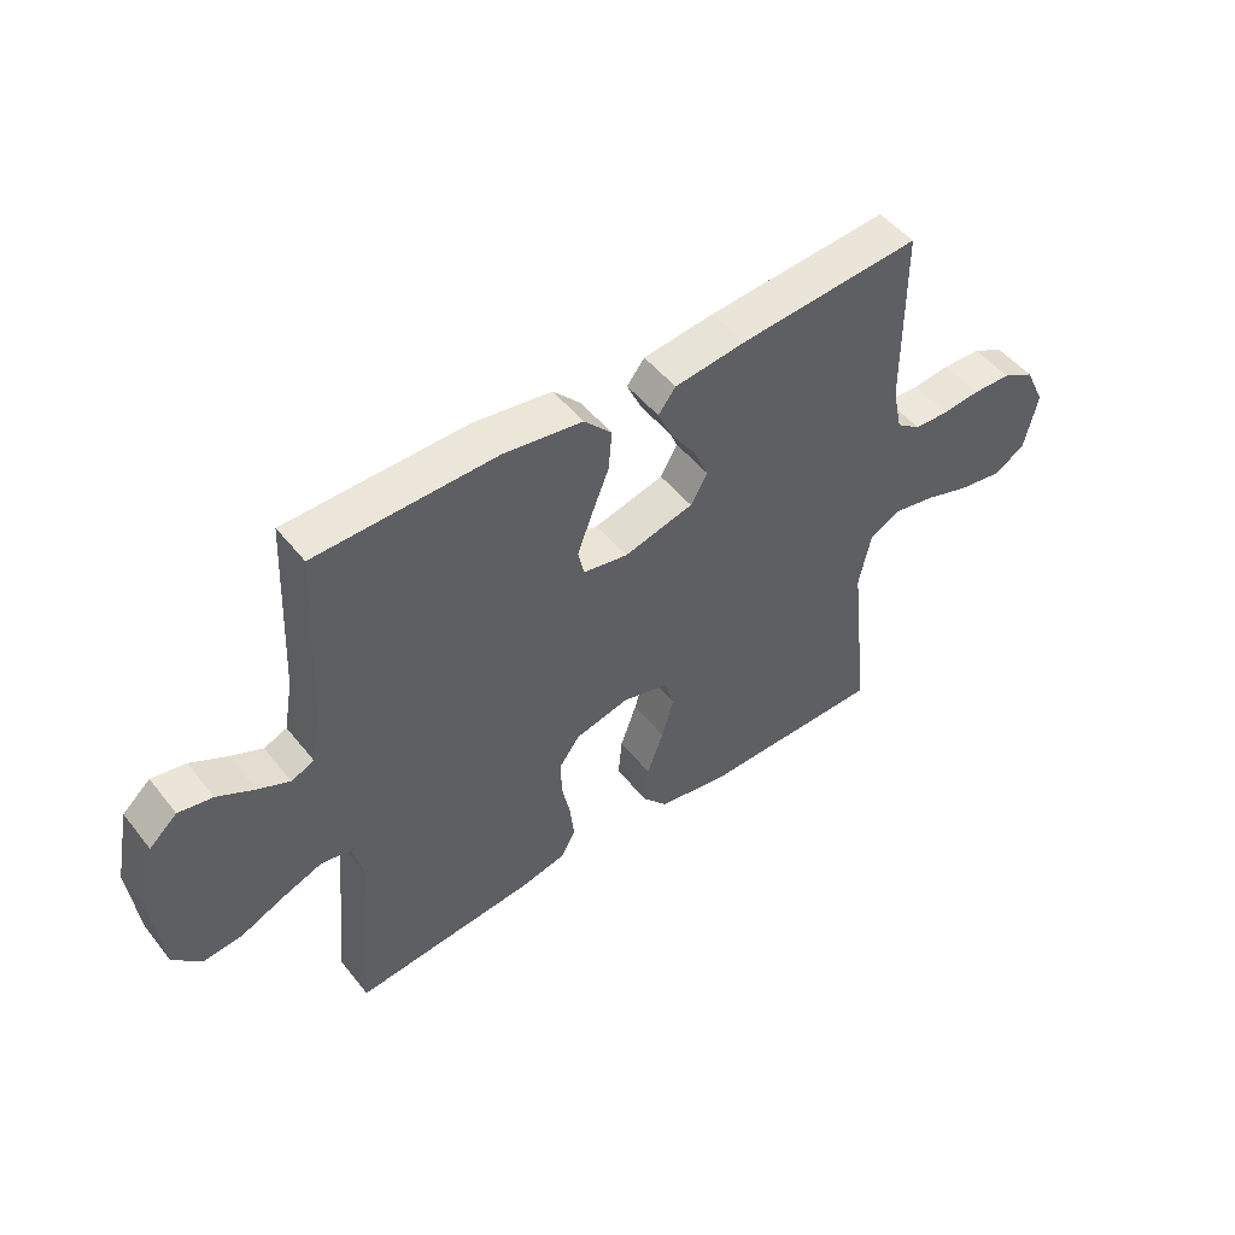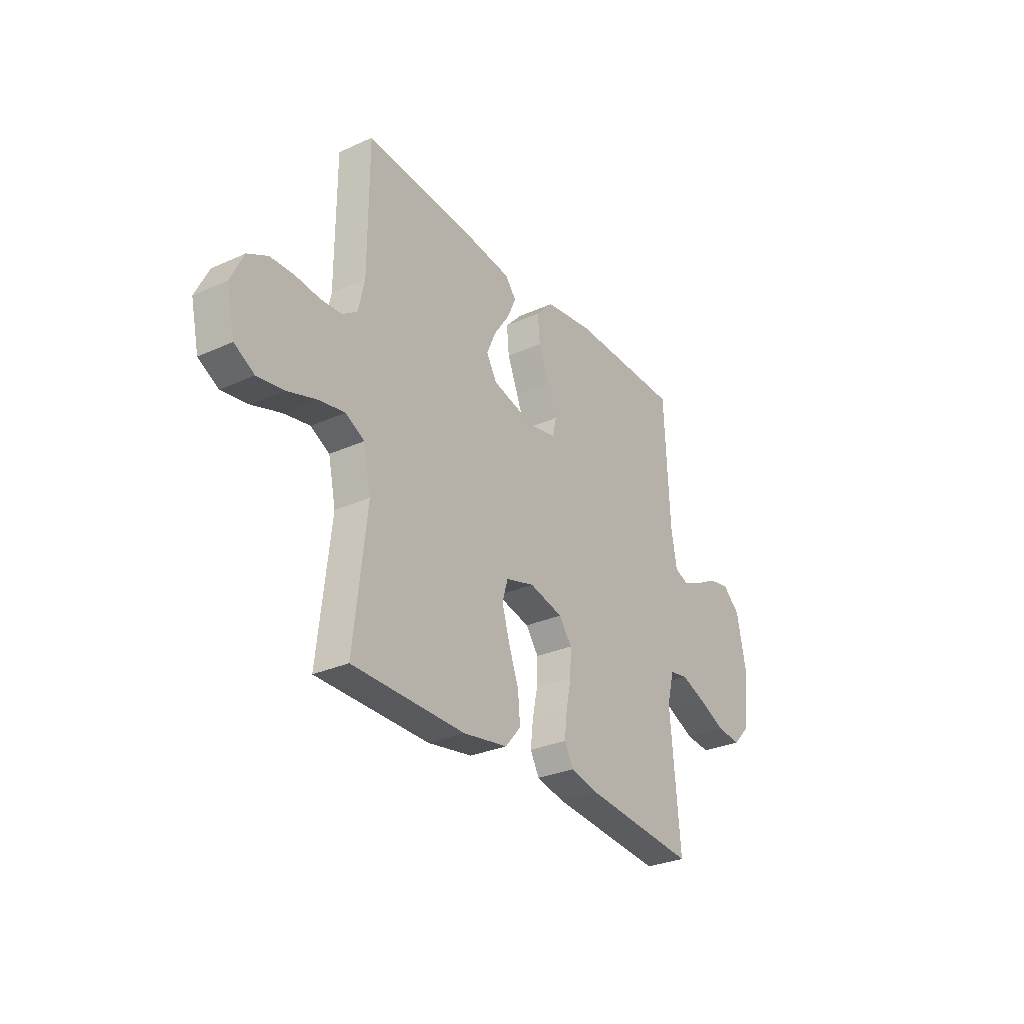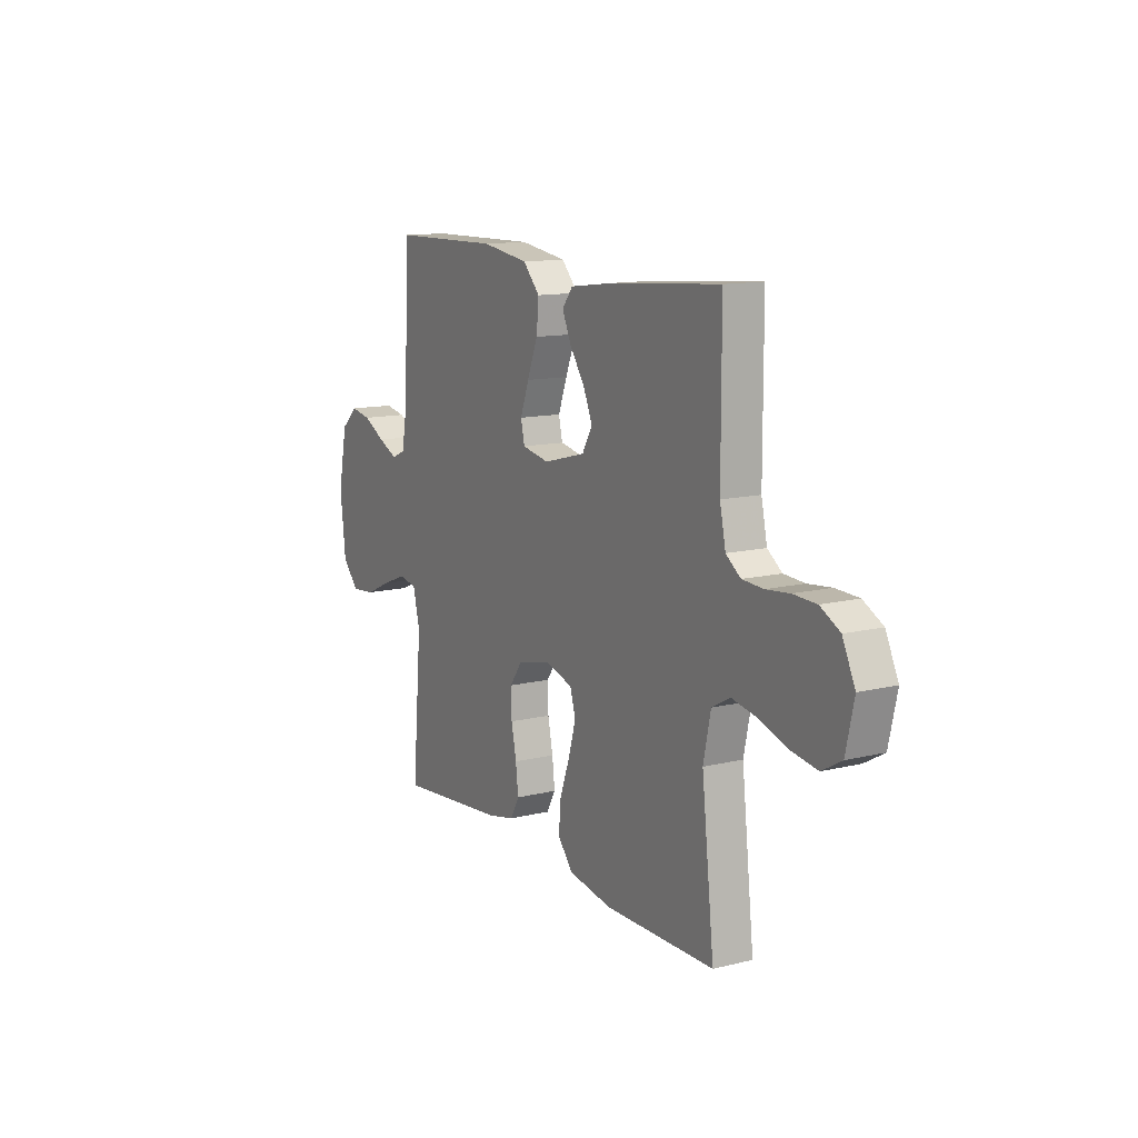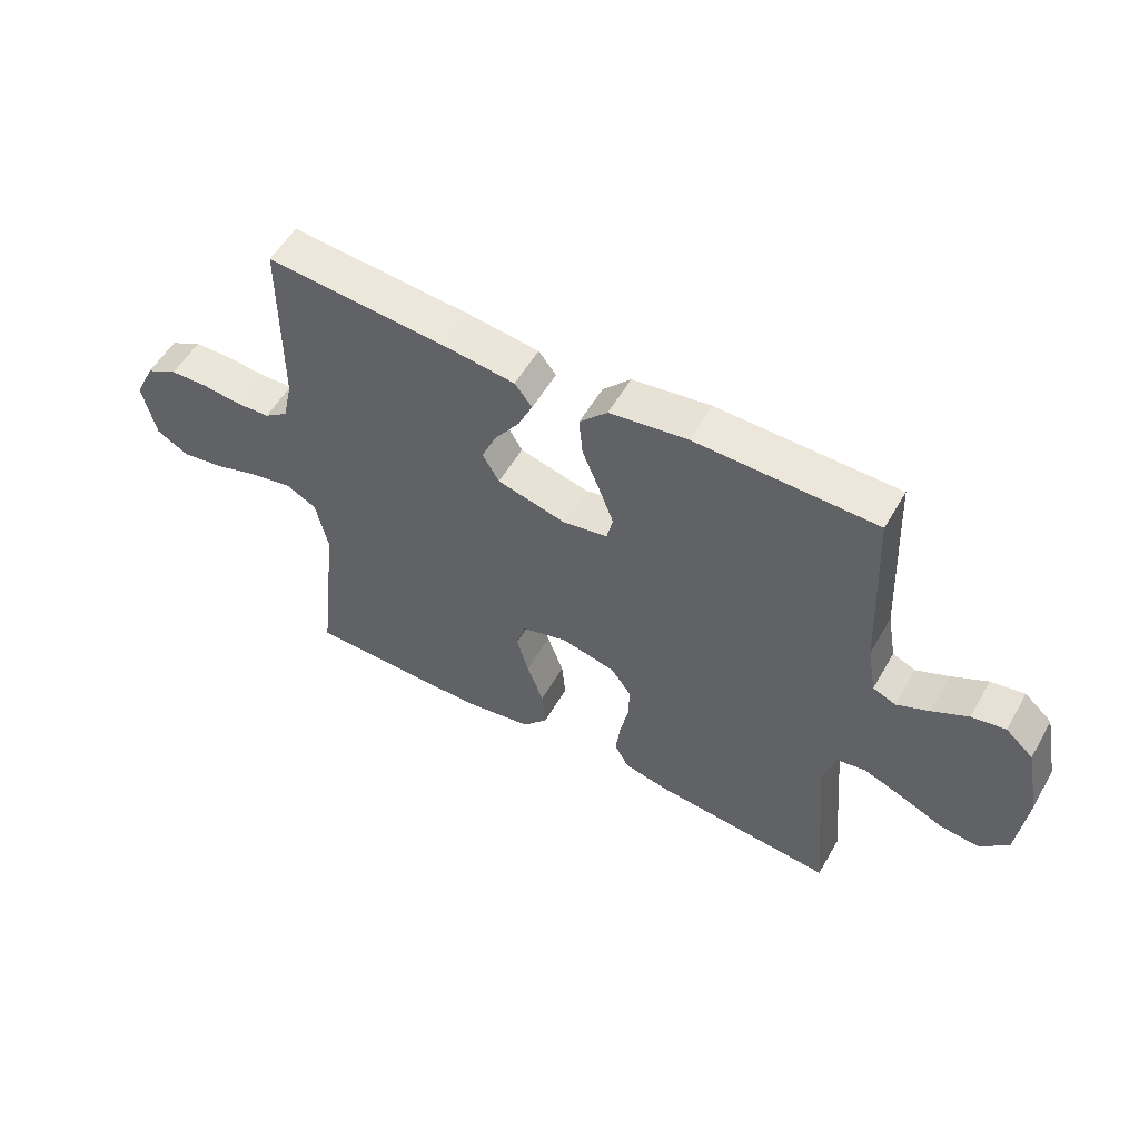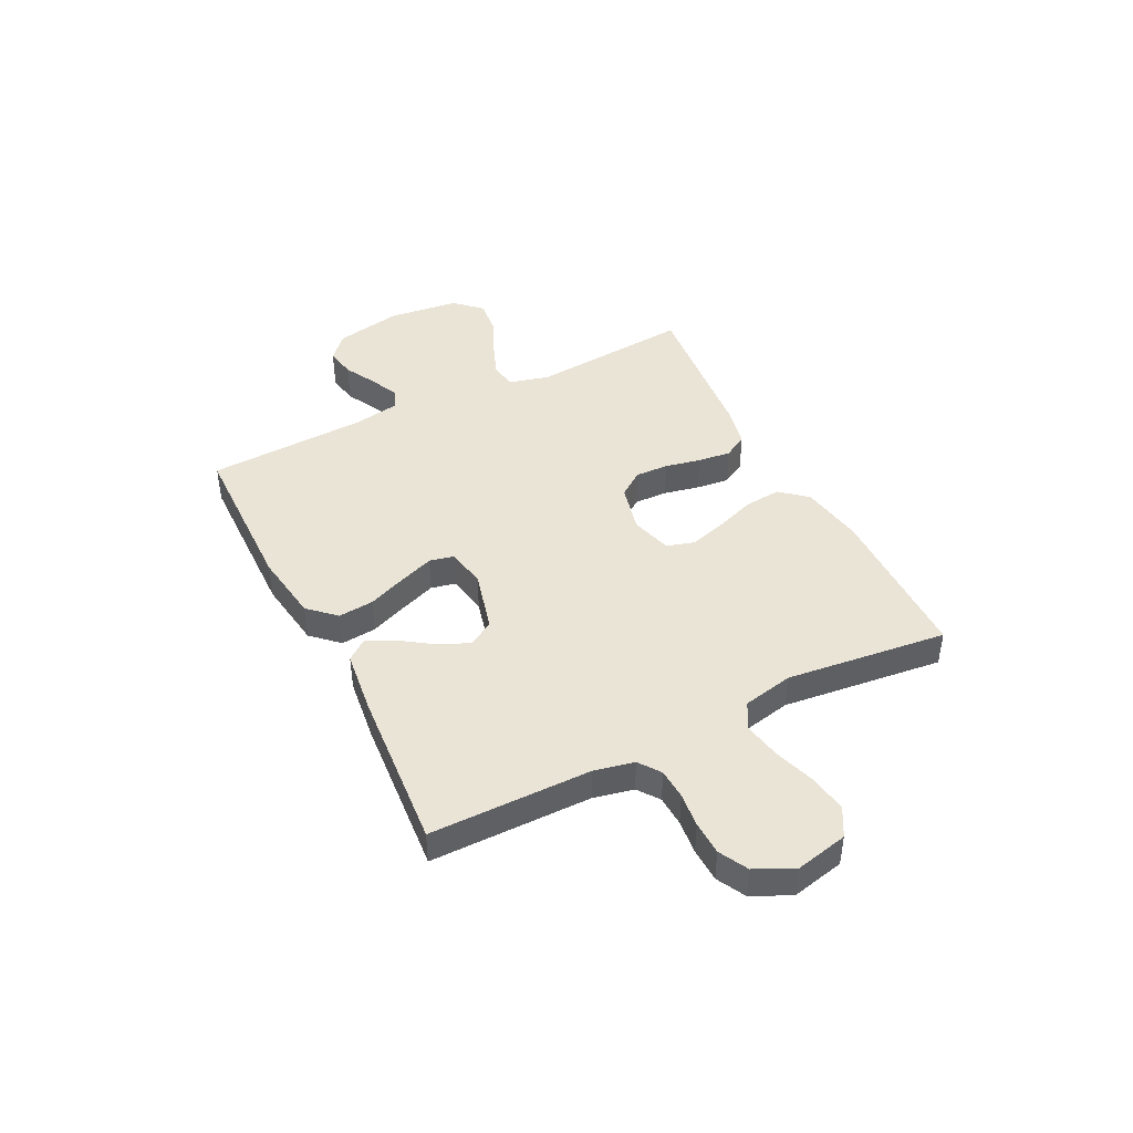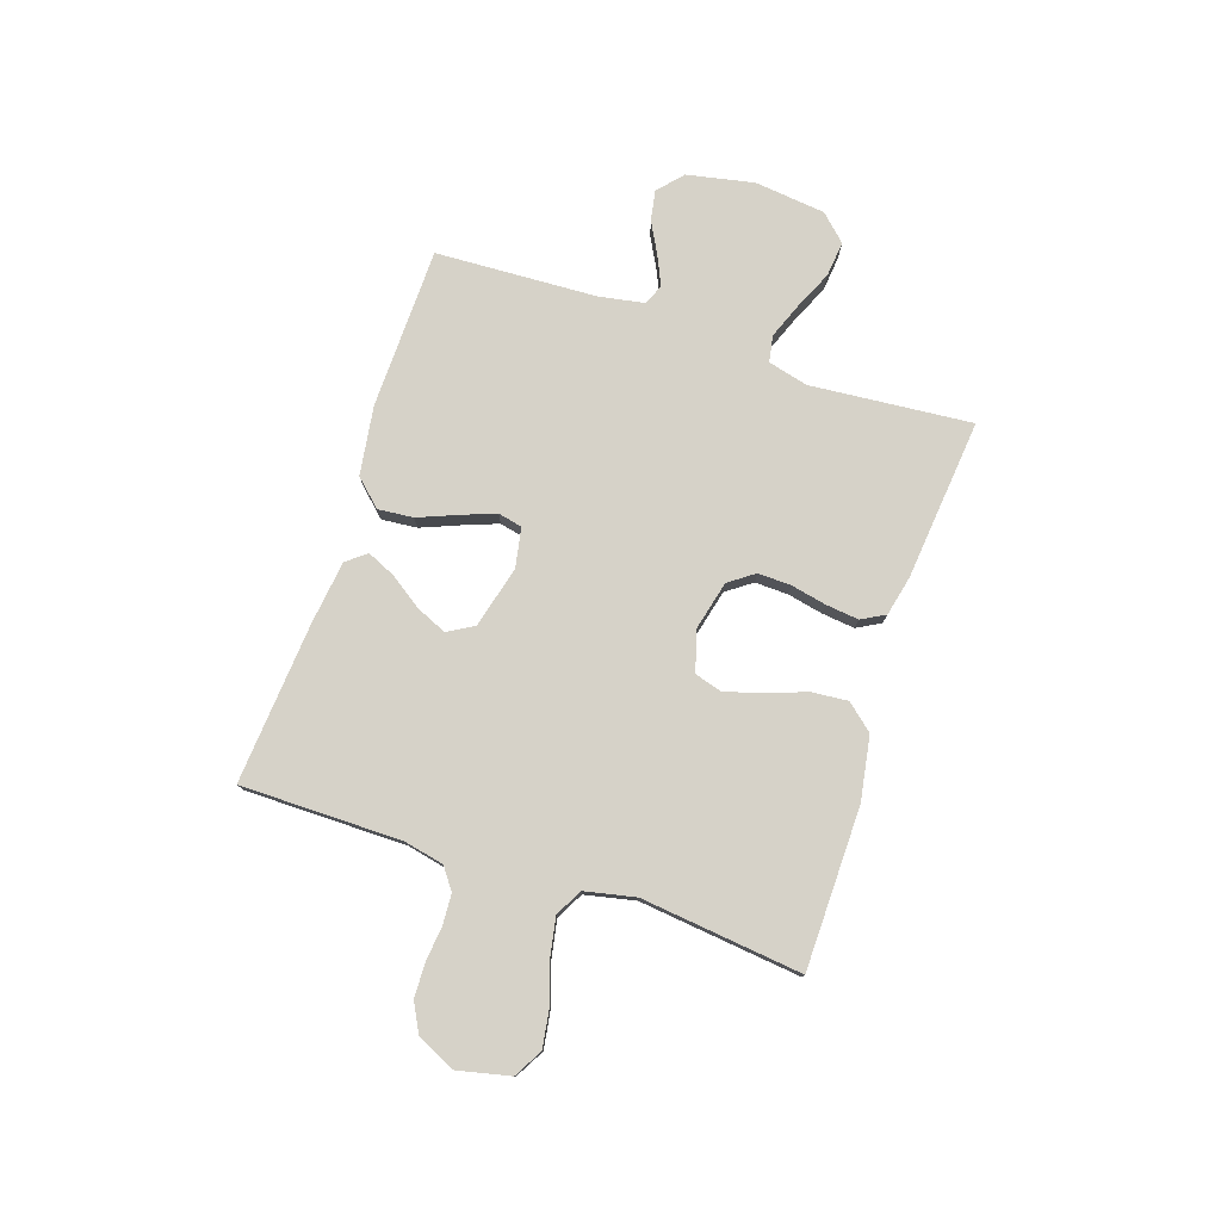
<metadata>
{"format":"obj","ext":"obj","renderer":"f3d","projection":"perspective","resolution":1024,"background":"white","views":[{"elev":49.5,"azim":-36.9,"up":"+Z"},{"elev":-29.6,"azim":123.6,"up":"+Z"},{"elev":12.6,"azim":60.5,"up":"+Z"},{"elev":54.9,"azim":-150.5,"up":"+Z"},{"elev":43.6,"azim":63.3,"up":"+Y"},{"elev":77.6,"azim":108.4,"up":"+Y"}]}
</metadata>
<code>
v -0.5 0.07 0.5
v -0.2 0.07 0.506
v -0.071 0.07 0.487
v -0.025 0.07 0.438
v -0.031 0.07 0.372
v -0.06 0.07 0.3
v -0.084 0.07 0.236
v -0.074 0.07 0.191
v 0 0.07 0.177
v 0.115 0.07 0.207
v 0.143 0.07 0.255
v 0.118 0.07 0.312
v 0.077 0.07 0.371
v 0.053 0.07 0.424
v 0.082 0.07 0.461
v 0.2 0.07 0.476
v 0.5 0.07 0.5
v 0.501 0.07 0.2
v 0.517 0.07 0.126
v 0.557 0.07 0.097
v 0.614 0.07 0.094
v 0.678 0.07 0.101
v 0.741 0.07 0.099
v 0.794 0.07 0.071
v 0.828 0.07 0
v 0.806 0.07 -0.098
v 0.753 0.07 -0.128
v 0.682 0.07 -0.117
v 0.606 0.07 -0.092
v 0.536 0.07 -0.079
v 0.486 0.07 -0.106
v 0.466 0.07 -0.2
v 0.5 0.07 -0.5
v 0.2 0.07 -0.504
v 0.081 0.07 -0.484
v 0.039 0.07 -0.435
v 0.045 0.07 -0.367
v 0.072 0.07 -0.293
v 0.092 0.07 -0.224
v 0.077 0.07 -0.173
v 0 0.07 -0.151
v -0.09 0.07 -0.173
v -0.124 0.07 -0.22
v -0.122 0.07 -0.282
v -0.108 0.07 -0.348
v -0.101 0.07 -0.409
v -0.125 0.07 -0.453
v -0.2 0.07 -0.47
v -0.5 0.07 -0.5
v -0.474 0.07 -0.2
v -0.493 0.07 -0.125
v -0.542 0.07 -0.116
v -0.609 0.07 -0.142
v -0.68 0.07 -0.174
v -0.746 0.07 -0.181
v -0.792 0.07 -0.133
v -0.807 0.07 0
v -0.782 0.07 0.124
v -0.736 0.07 0.165
v -0.68 0.07 0.155
v -0.62 0.07 0.123
v -0.567 0.07 0.099
v -0.529 0.07 0.115
v -0.514 0.07 0.2
v -0.5 0 0.5
v -0.2 0 0.506
v -0.071 0 0.487
v -0.025 0 0.438
v -0.031 0 0.372
v -0.06 0 0.3
v -0.084 0 0.236
v -0.074 0 0.191
v 0 0 0.177
v 0.115 0 0.207
v 0.143 0 0.255
v 0.118 0 0.312
v 0.077 0 0.371
v 0.053 0 0.424
v 0.082 0 0.461
v 0.2 0 0.476
v 0.5 0 0.5
v 0.501 0 0.2
v 0.517 0 0.126
v 0.557 0 0.097
v 0.614 0 0.094
v 0.678 0 0.101
v 0.741 0 0.099
v 0.794 0 0.071
v 0.828 0 0
v 0.806 0 -0.098
v 0.753 0 -0.128
v 0.682 0 -0.117
v 0.606 0 -0.092
v 0.536 0 -0.079
v 0.486 0 -0.106
v 0.466 0 -0.2
v 0.5 0 -0.5
v 0.2 0 -0.504
v 0.081 0 -0.484
v 0.039 0 -0.435
v 0.045 0 -0.367
v 0.072 0 -0.293
v 0.092 0 -0.224
v 0.077 0 -0.173
v 0 0 -0.151
v -0.09 0 -0.173
v -0.124 0 -0.22
v -0.122 0 -0.282
v -0.108 0 -0.348
v -0.101 0 -0.409
v -0.125 0 -0.453
v -0.2 0 -0.47
v -0.5 0 -0.5
v -0.474 0 -0.2
v -0.493 0 -0.125
v -0.542 0 -0.116
v -0.609 0 -0.142
v -0.68 0 -0.174
v -0.746 0 -0.181
v -0.792 0 -0.133
v -0.807 0 0
v -0.782 0 0.124
v -0.736 0 0.165
v -0.68 0 0.155
v -0.62 0 0.123
v -0.567 0 0.099
v -0.529 0 0.115
v -0.514 0 0.2
f 59 60 61
f 58 59 61
f 57 58 61
f 56 57 61
f 55 56 61
f 54 55 61
f 53 54 61
f 52 53 61 62
f 51 52 62 63
f 48 49 50
f 47 48 50
f 46 47 50
f 45 46 50
f 44 45 50
f 51 63 64
f 50 51 64
f 44 50 64
f 43 44 64
f 36 37 38
f 35 36 38
f 34 35 38
f 33 34 38
f 32 33 38
f 31 32 38 39
f 30 31 39 40
f 27 28 29
f 26 27 29
f 25 26 29
f 24 25 29
f 23 24 29
f 22 23 29
f 21 22 29
f 20 21 29 30
f 30 40 41
f 20 30 41
f 19 20 41
f 16 17 18
f 15 16 18
f 14 15 18
f 13 14 18
f 12 13 18
f 11 12 18 19
f 4 5 6
f 3 4 6
f 2 3 6
f 1 2 6
f 64 1 6
f 64 6 7
f 64 7 8
f 43 64 8
f 42 43 8
f 19 41 42
f 11 19 42
f 10 11 42
f 9 10 42
f 8 9 42
f 125 124 123
f 125 123 122
f 125 122 121
f 125 121 120
f 125 120 119
f 125 119 118
f 125 118 117
f 126 125 117 116
f 127 126 116 115
f 114 113 112
f 114 112 111
f 114 111 110
f 114 110 109
f 114 109 108
f 128 127 115
f 128 115 114
f 128 114 108
f 128 108 107
f 102 101 100
f 102 100 99
f 102 99 98
f 102 98 97
f 102 97 96
f 103 102 96 95
f 104 103 95 94
f 93 92 91
f 93 91 90
f 93 90 89
f 93 89 88
f 93 88 87
f 93 87 86
f 93 86 85
f 94 93 85 84
f 105 104 94
f 105 94 84
f 105 84 83
f 82 81 80
f 82 80 79
f 82 79 78
f 82 78 77
f 82 77 76
f 83 82 76 75
f 70 69 68
f 70 68 67
f 70 67 66
f 70 66 65
f 70 65 128
f 71 70 128
f 72 71 128
f 72 128 107
f 72 107 106
f 106 105 83
f 106 83 75
f 106 75 74
f 106 74 73
f 106 73 72
f 1 65 66 2
f 2 66 67 3
f 3 67 68 4
f 4 68 69 5
f 5 69 70 6
f 6 70 71 7
f 7 71 72 8
f 8 72 73 9
f 9 73 74 10
f 10 74 75 11
f 11 75 76 12
f 12 76 77 13
f 13 77 78 14
f 14 78 79 15
f 15 79 80 16
f 16 80 81 17
f 17 81 82 18
f 18 82 83 19
f 19 83 84 20
f 20 84 85 21
f 21 85 86 22
f 22 86 87 23
f 23 87 88 24
f 24 88 89 25
f 25 89 90 26
f 26 90 91 27
f 27 91 92 28
f 28 92 93 29
f 29 93 94 30
f 30 94 95 31
f 31 95 96 32
f 32 96 97 33
f 33 97 98 34
f 34 98 99 35
f 35 99 100 36
f 36 100 101 37
f 37 101 102 38
f 38 102 103 39
f 39 103 104 40
f 40 104 105 41
f 41 105 106 42
f 42 106 107 43
f 43 107 108 44
f 44 108 109 45
f 45 109 110 46
f 46 110 111 47
f 47 111 112 48
f 48 112 113 49
f 49 113 114 50
f 50 114 115 51
f 51 115 116 52
f 52 116 117 53
f 53 117 118 54
f 54 118 119 55
f 55 119 120 56
f 56 120 121 57
f 57 121 122 58
f 58 122 123 59
f 59 123 124 60
f 60 124 125 61
f 61 125 126 62
f 62 126 127 63
f 63 127 128 64
f 64 128 65 1

</code>
